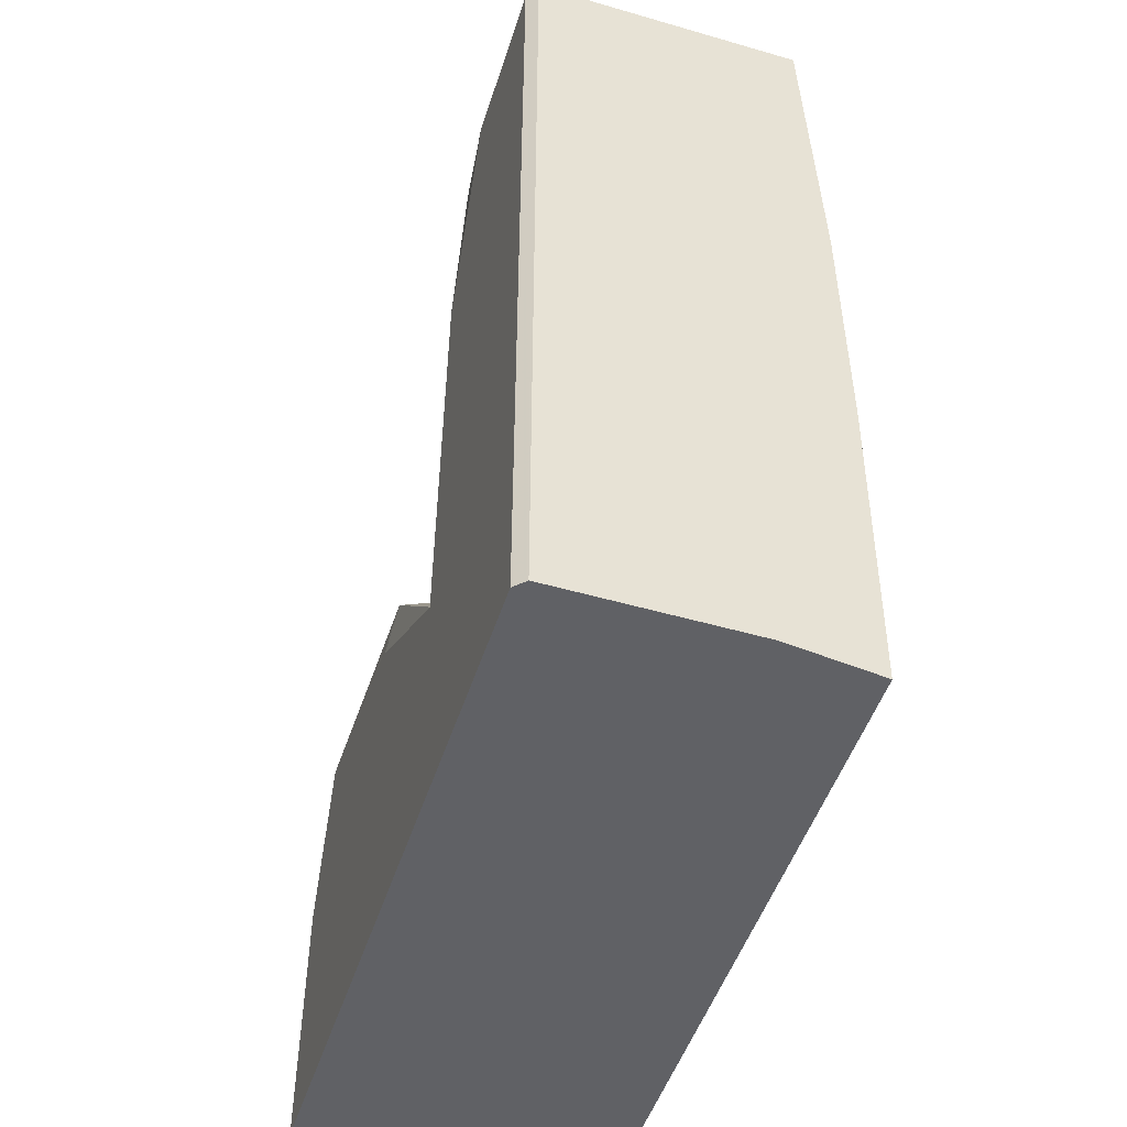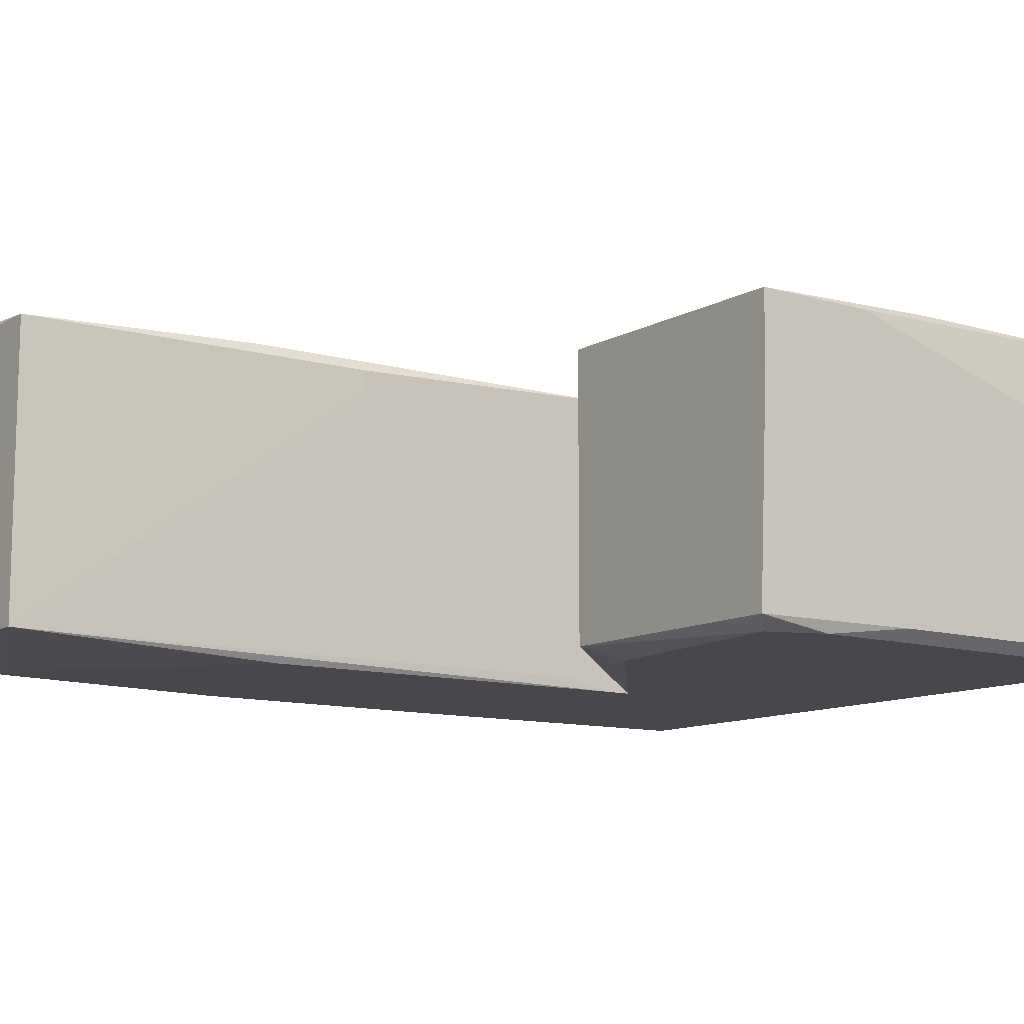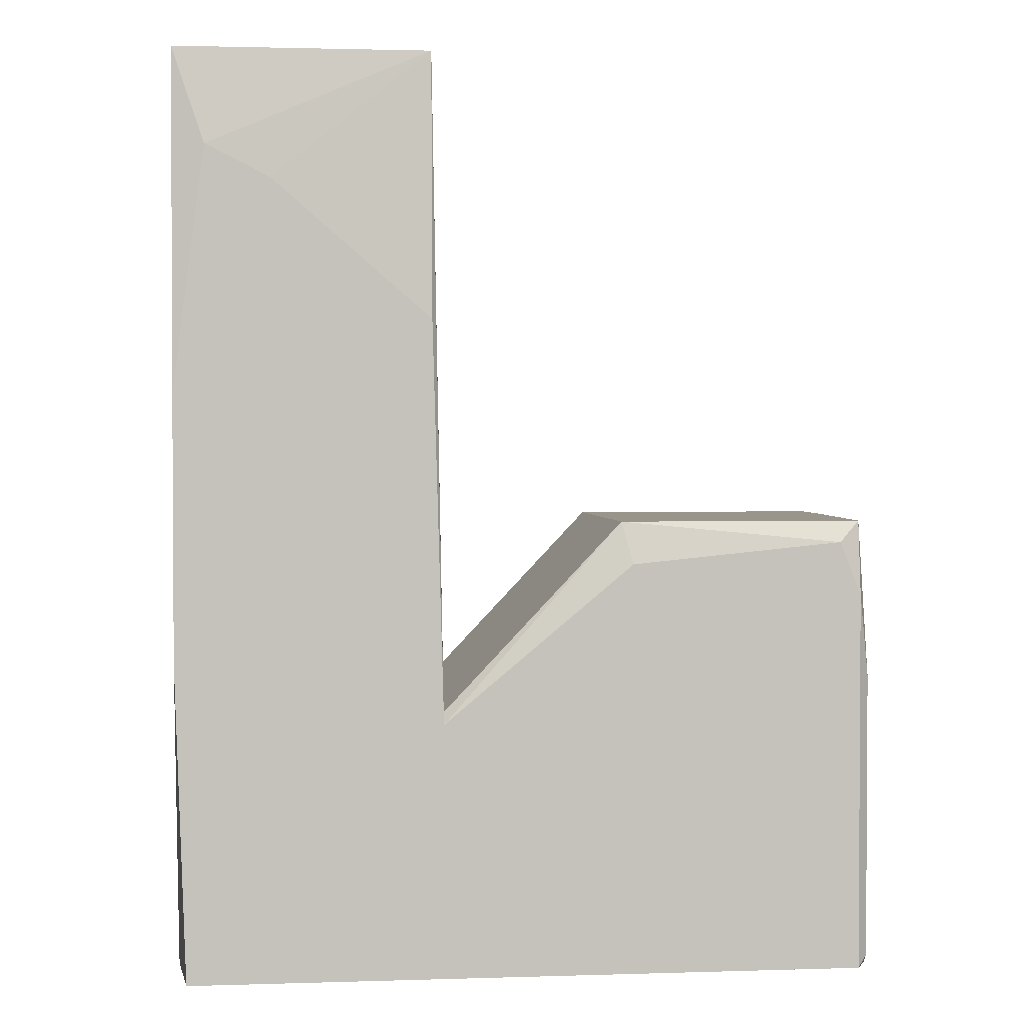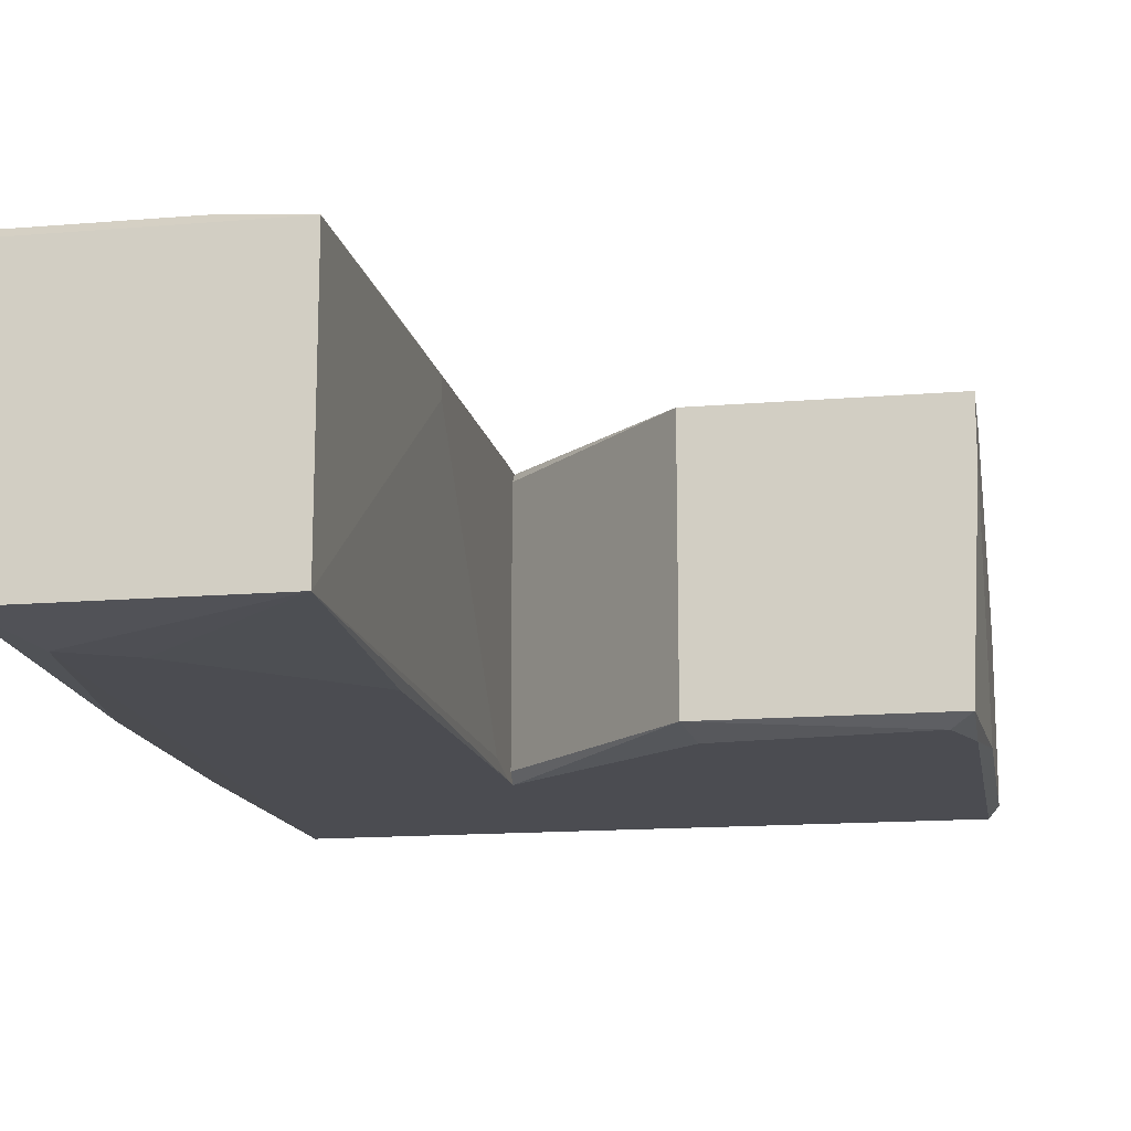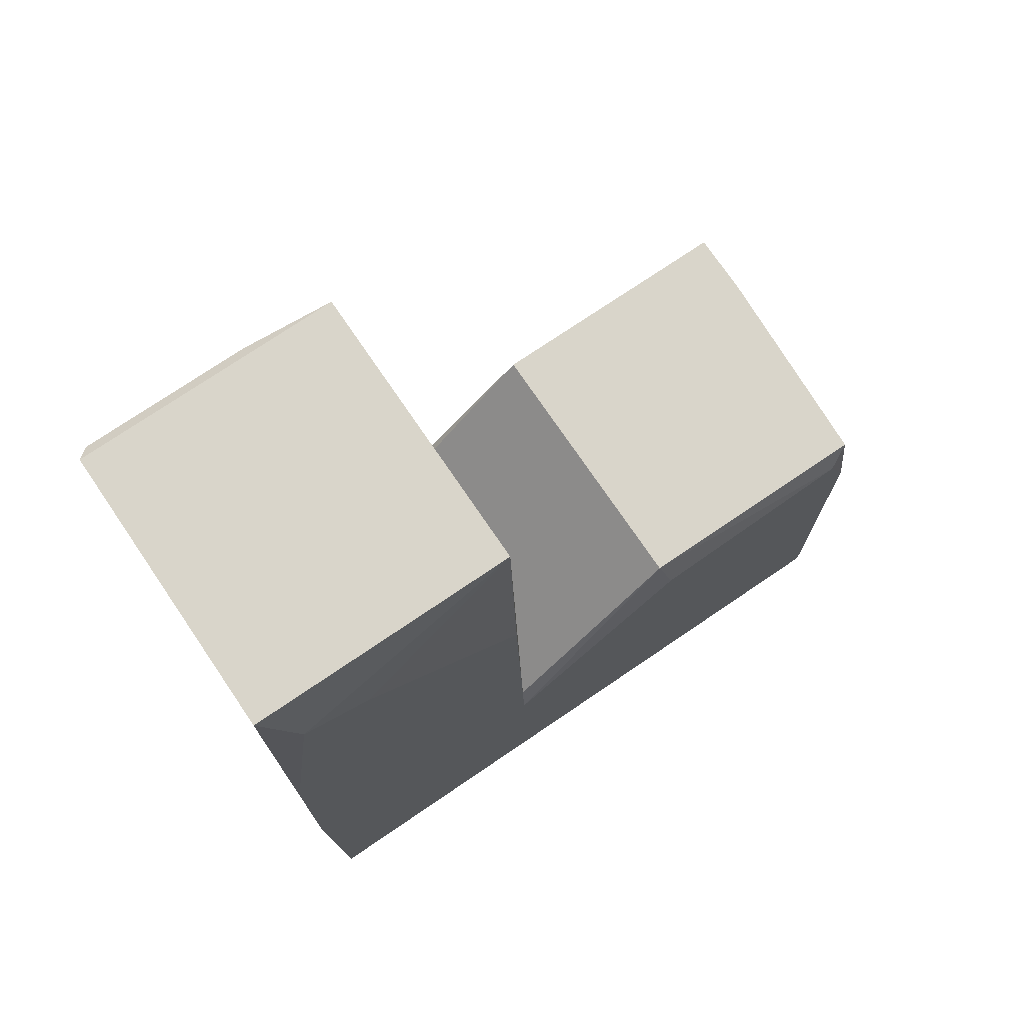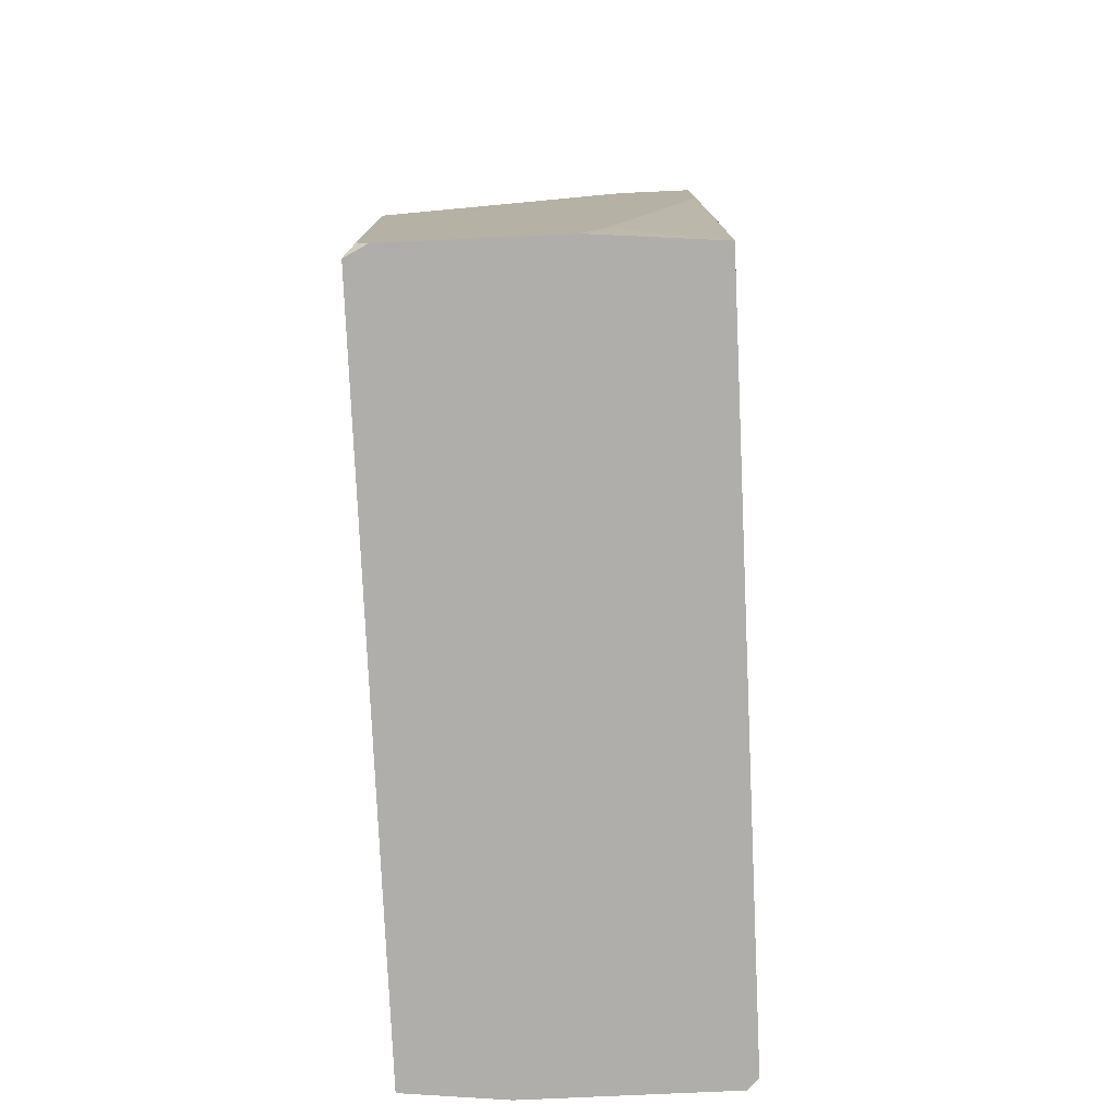
<metadata>
{"format":"obj","ext":"obj","renderer":"f3d","projection":"perspective","resolution":1024,"background":"white","views":[{"elev":-49.7,"azim":72.3,"up":"+Y"},{"elev":-11.1,"azim":-126.3,"up":"+Z"},{"elev":2.0,"azim":173.7,"up":"+Y"},{"elev":-15.3,"azim":-170.1,"up":"+Z"},{"elev":74.4,"azim":145.8,"up":"+Y"},{"elev":-77.7,"azim":-87.4,"up":"+Y"}]}
</metadata>
<code>
o convex_0
v -8.228 -0.6569 8.169
v -19.31 -22.22 -6.986
v -19.31 -22.22 1.756
v 4.593 -22.22 -8.154
v -18.72 2.842 -7.569
v 4.593 -22.22 8.169
v 4.593 -7.652 -7.569
v -19.31 2.842 7.586
v -5.318 2.842 7.586
v -18.72 -22.22 8.169
v 4.593 -8.239 8.169
v -5.318 2.842 -7.569
v -18.72 -22.22 -8.154
v -5.905 0.5086 -8.154
v -17.56 1.674 -8.154
v -19.31 -5.903 -7.569
v -16.39 0.5086 8.169
v 4.593 -8.239 -8.154
v 4.593 -7.652 7.586
v -19.31 -3.572 7.586
v -18.72 -1.241 -8.154
v -18.72 -8.239 8.169
v -19.31 2.842 4.087
v -5.318 -1.241 8.169
v -19.31 -21.64 -7.569
v -19.31 -19.89 2.922
f 10 20 26
f 3 2 4
f 3 4 6
f 6 4 7
f 2 3 8
f 5 8 9
f 6 1 10
f 3 6 10
f 1 6 11
f 6 7 11
f 5 9 12
f 4 2 13
f 4 13 14
f 12 14 15
f 5 12 15
f 14 13 15
f 2 8 16
f 1 9 17
f 9 8 17
f 10 1 17
f 7 4 18
f 12 7 18
f 4 14 18
f 14 12 18
f 11 7 19
f 9 11 19
f 7 12 19
f 12 9 19
f 8 3 20
f 10 8 20
f 5 15 21
f 15 13 21
f 13 16 21
f 16 5 21
f 8 10 22
f 17 8 22
f 10 17 22
f 8 5 23
f 16 8 23
f 5 16 23
f 9 1 24
f 1 11 24
f 11 9 24
f 13 2 25
f 16 13 25
f 2 16 25
f 3 10 26
f 20 3 26
o convex_1
v 19.17 -20.47 -3.488
v 18.58 27.9 8.169
v 19.17 28.49 7.586
v 5.176 28.49 -7.569
v 4.593 -22.22 8.169
v 4.593 -22.22 -8.154
v 19.17 28.49 -7.569
v 5.176 28.49 7.586
v 18.58 -22.22 8.169
v 18.58 -22.22 -8.154
v 17.42 23.24 -8.154
v 4.593 9.245 7.586
v 19.17 -22.22 7.586
v 5.176 15.66 8.169
v 5.176 13.91 -8.154
v 4.593 -4.149 -7.569
v 19.17 -4.735 -8.152
v 9.839 27.9 8.169
v 19.17 9.835 -8.152
v 19.17 -22.22 -2.905
v 4.593 -7.063 -8.154
v 4.593 9.245 6.419
v 13.92 21.49 -8.154
v 4.593 -6.483 8.169
f 40 38 50
f 29 27 33
f 30 29 33
f 28 29 34
f 29 30 34
f 29 28 35
f 28 31 35
f 31 32 35
f 35 32 36
f 30 33 37
f 36 32 37
f 32 31 38
f 34 30 38
f 27 29 39
f 29 35 39
f 35 36 39
f 31 28 40
f 34 38 40
f 37 32 41
f 32 38 42
f 33 27 43
f 27 36 43
f 28 34 44
f 40 28 44
f 34 40 44
f 37 33 45
f 36 37 45
f 33 43 45
f 43 36 45
f 36 27 46
f 27 39 46
f 39 36 46
f 30 41 47
f 41 32 47
f 42 30 47
f 32 42 47
f 38 30 48
f 30 42 48
f 42 38 48
f 30 37 49
f 41 30 49
f 37 41 49
f 38 31 50
f 31 40 50

</code>
